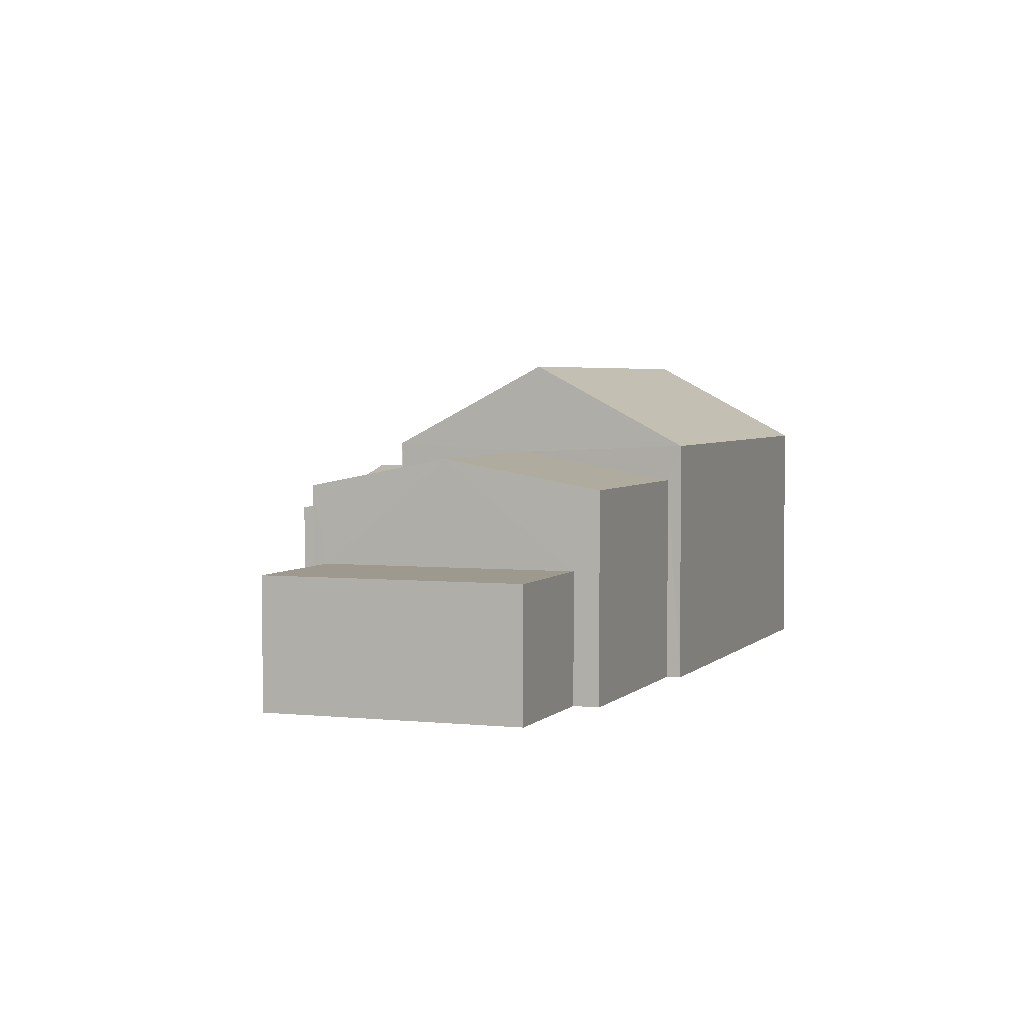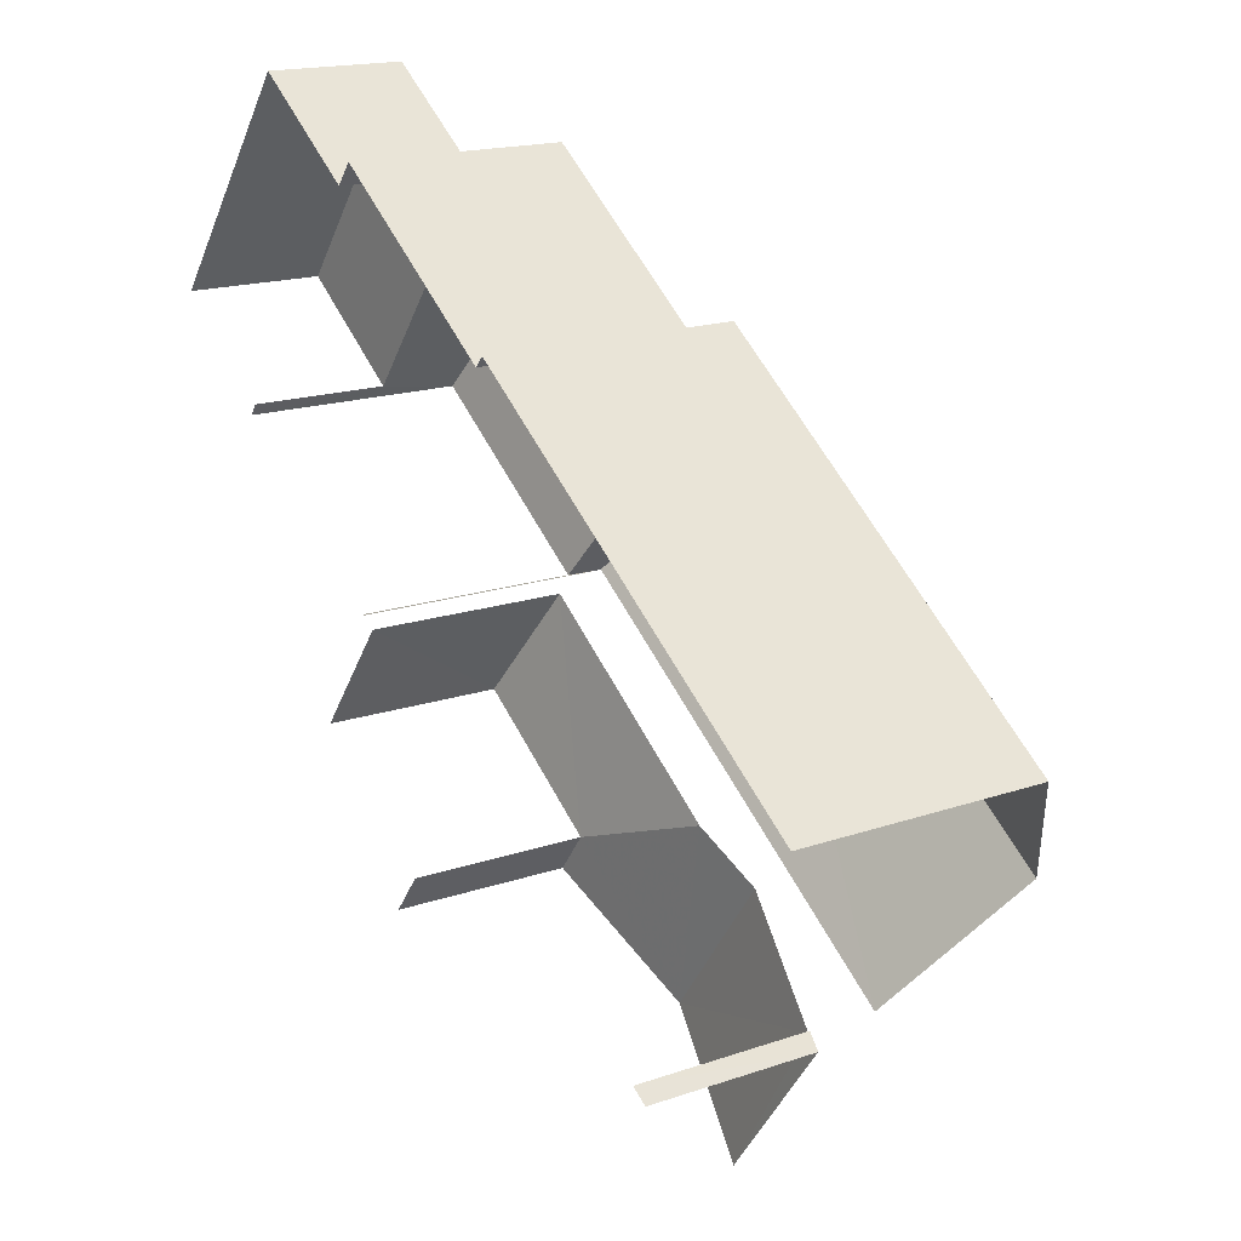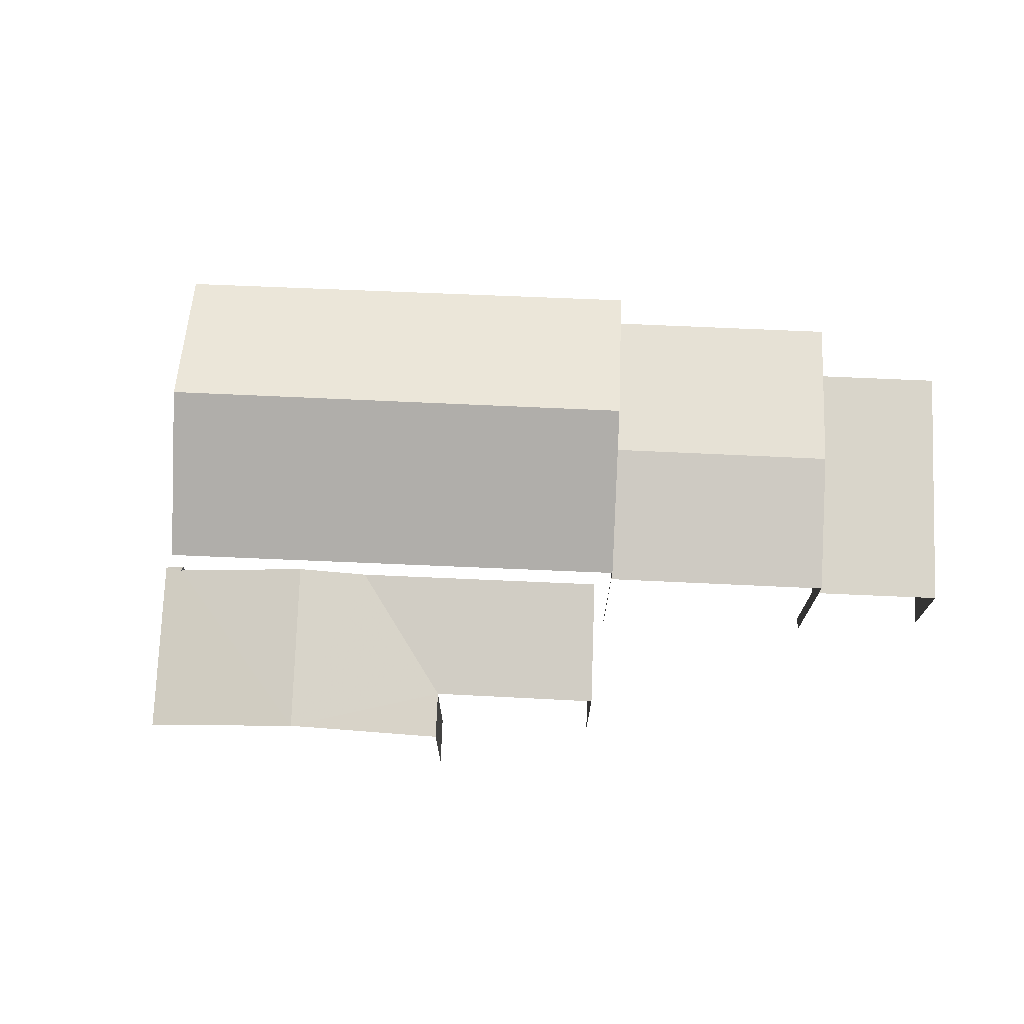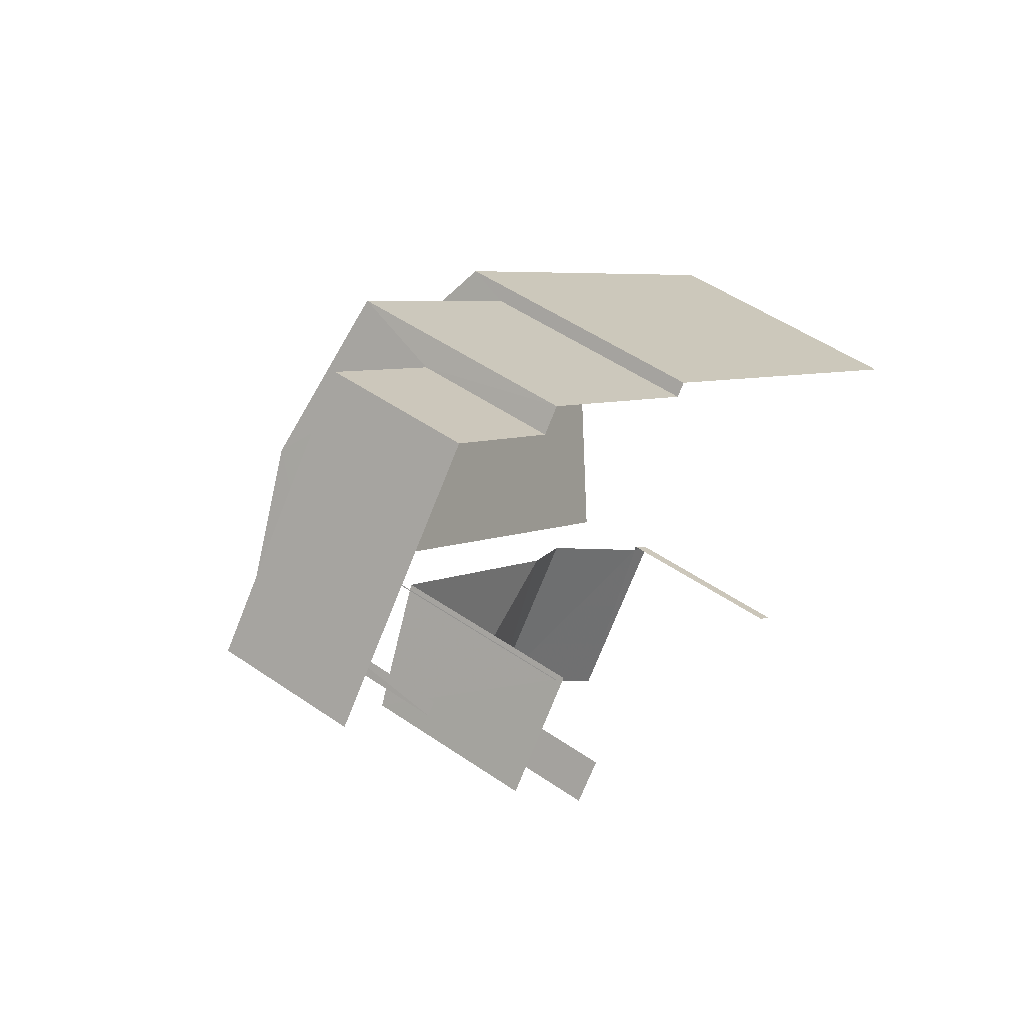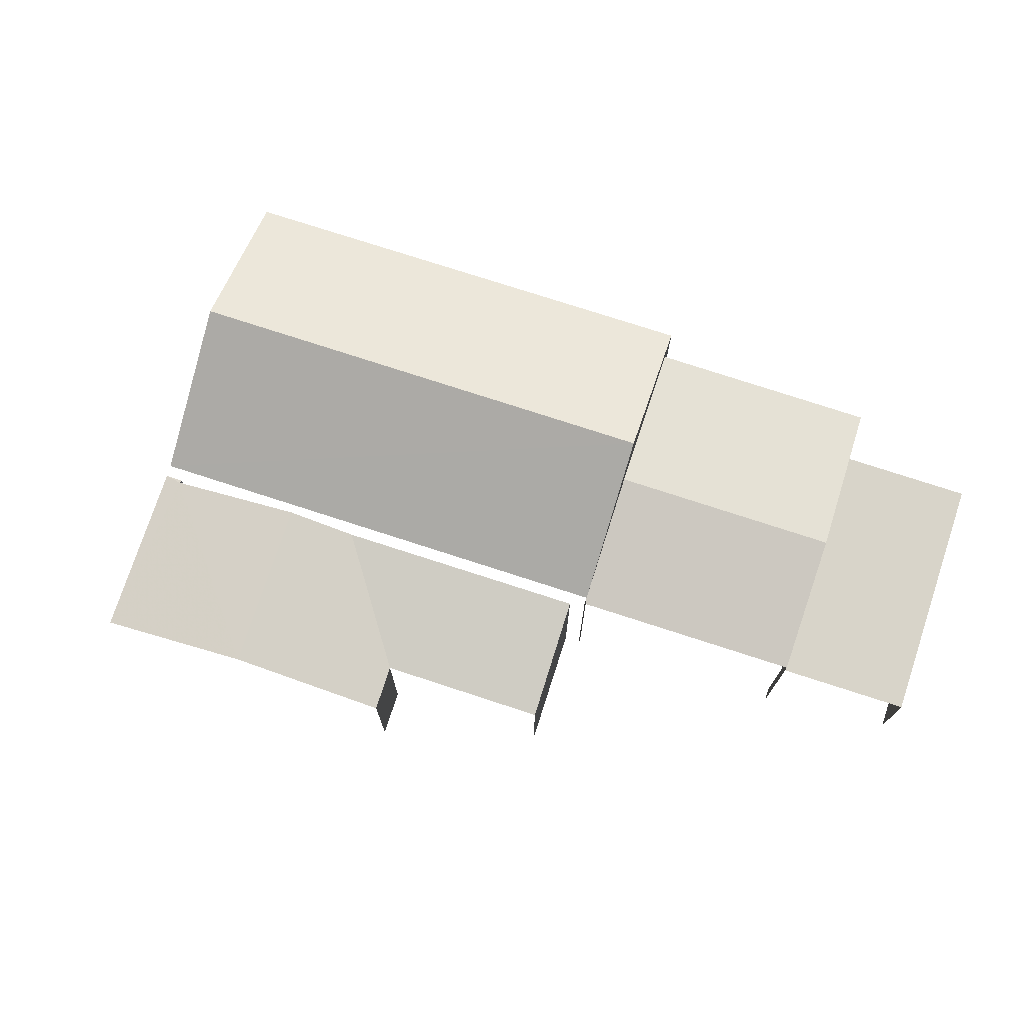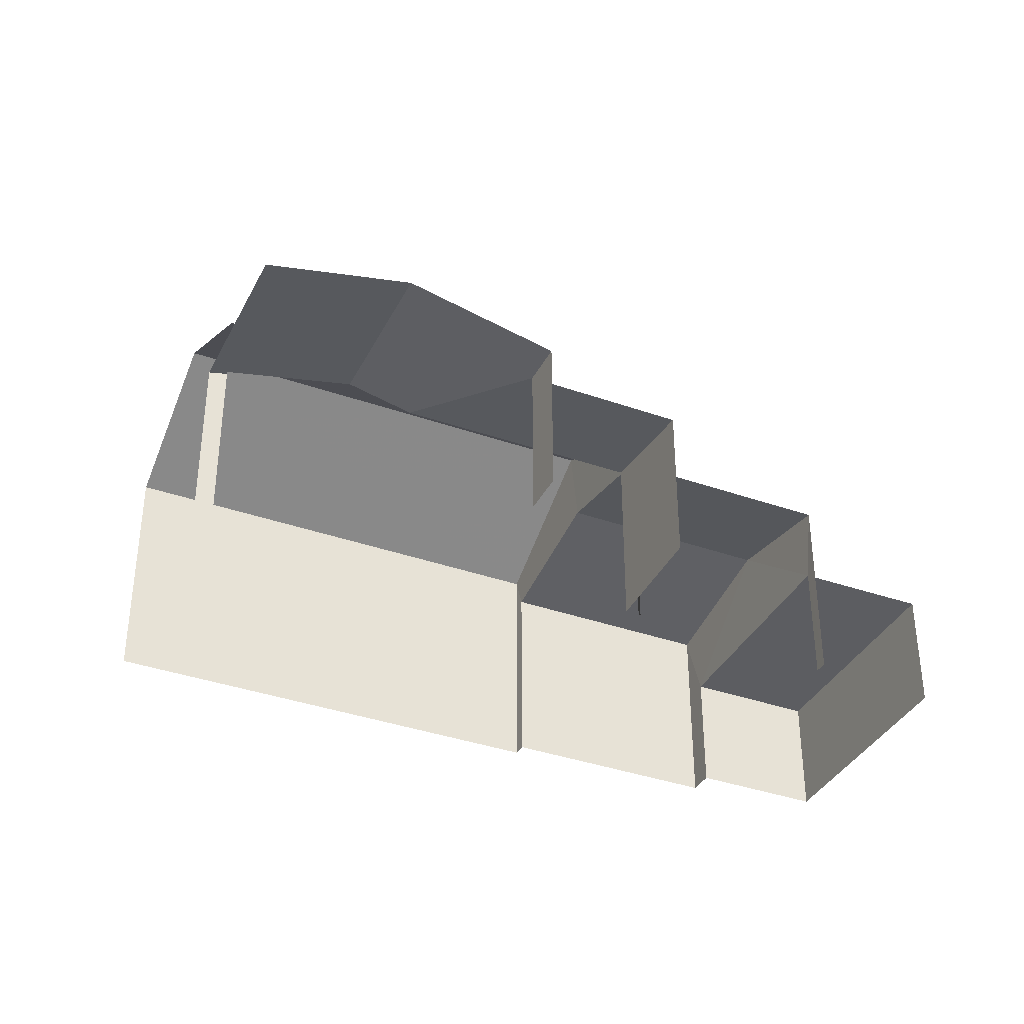
<metadata>
{"format":"obj","ext":"obj","renderer":"f3d","projection":"perspective","resolution":1024,"background":"white","views":[{"elev":3.4,"azim":146.7,"up":"+Z"},{"elev":16.7,"azim":-125.6,"up":"+Y"},{"elev":74.4,"azim":38.9,"up":"+Z"},{"elev":48.3,"azim":128.1,"up":"+Y"},{"elev":75.4,"azim":54.5,"up":"+Z"},{"elev":-37.1,"azim":12.1,"up":"+Z"}]}
</metadata>
<code>
v -2.259e+05 -1.281e+05 11.21
v -2.259e+05 -1.281e+05 11.21
v -2.259e+05 -1.281e+05 11.21
v -2.259e+05 -1.281e+05 11.21
v -2.259e+05 -1.281e+05 11.21
v -2.258e+05 -1.281e+05 11.21
v -2.258e+05 -1.281e+05 11.21
v -2.259e+05 -1.281e+05 11.21
v -2.259e+05 -1.281e+05 11.21
v -2.259e+05 -1.281e+05 11.21
v -2.259e+05 -1.281e+05 11.21
v -2.259e+05 -1.281e+05 11.21
v -2.259e+05 -1.281e+05 11.21
v -2.259e+05 -1.281e+05 11.21
v -2.258e+05 -1.281e+05 11.21
v -2.258e+05 -1.281e+05 11.21
v -2.259e+05 -1.281e+05 11.21
v -2.259e+05 -1.281e+05 11.21
v -2.259e+05 -1.281e+05 13.78
v -2.259e+05 -1.281e+05 14.08
v -2.259e+05 -1.281e+05 14.32
v -2.259e+05 -1.281e+05 13.78
v -2.259e+05 -1.281e+05 14.32
v -2.259e+05 -1.281e+05 14.78
v -2.259e+05 -1.281e+05 14.78
v -2.259e+05 -1.281e+05 14.35
v -2.259e+05 -1.281e+05 14.35
v -2.259e+05 -1.281e+05 13.17
v -2.258e+05 -1.281e+05 13.17
v -2.258e+05 -1.281e+05 13.17
v -2.258e+05 -1.281e+05 13.17
v -2.259e+05 -1.281e+05 13.85
v -2.259e+05 -1.281e+05 13.78
v -2.259e+05 -1.281e+05 13.78
v -2.259e+05 -1.281e+05 13.85
v -2.258e+05 -1.281e+05 14.35
v -2.259e+05 -1.281e+05 14.35
v -2.259e+05 -1.281e+05 14.08
v -2.259e+05 -1.281e+05 13.78
v -2.259e+05 -1.281e+05 14.9
v -2.259e+05 -1.281e+05 14.9
v -2.259e+05 -1.281e+05 16.16
v -2.259e+05 -1.281e+05 16.16
v -2.259e+05 -1.281e+05 14.9
v -2.259e+05 -1.281e+05 14.9
f 1 2 3
f 4 1 5
f 6 7 3
f 8 9 5
f 9 10 11
f 12 10 13
f 14 13 8
f 15 16 17
f 7 15 3
f 18 8 17
f 3 17 1
f 8 5 1
f 8 13 9
f 9 13 10
f 3 15 17
f 17 8 1
f 33 11 10
f 33 34 11
f 8 18 38
f 18 45 38
f 23 44 32
f 45 44 23
f 38 45 20
f 20 45 23
f 31 7 29
f 31 15 7
f 39 13 14
f 39 19 13
f 17 16 36
f 37 17 36
f 5 9 35
f 5 35 41
f 41 35 42
f 35 32 44
f 35 44 42
f 33 10 21
f 10 12 21
f 12 22 21
f 19 20 21
f 19 21 22
f 20 23 21
f 24 25 26
f 27 24 26
f 28 29 30
f 28 31 29
f 21 32 33
f 33 32 34
f 21 23 32
f 34 32 35
f 24 36 25
f 24 37 36
f 38 19 39
f 38 20 19
f 40 41 42
f 43 40 42
f 44 45 43
f 42 44 43
f 18 17 37
f 1 4 27
f 24 27 40
f 45 37 24
f 45 18 37
f 27 4 40
f 43 45 24
f 43 24 40
f 3 2 28
f 31 16 15
f 31 28 25
f 36 16 31
f 2 26 28
f 36 31 25
f 28 26 25
f 3 30 6
f 3 28 30
f 13 22 12
f 13 19 22
f 30 7 6
f 30 29 7
f 1 26 2
f 1 27 26
f 40 4 5
f 41 40 5
f 34 35 9
f 11 34 9
f 8 39 14
f 8 38 39

</code>
